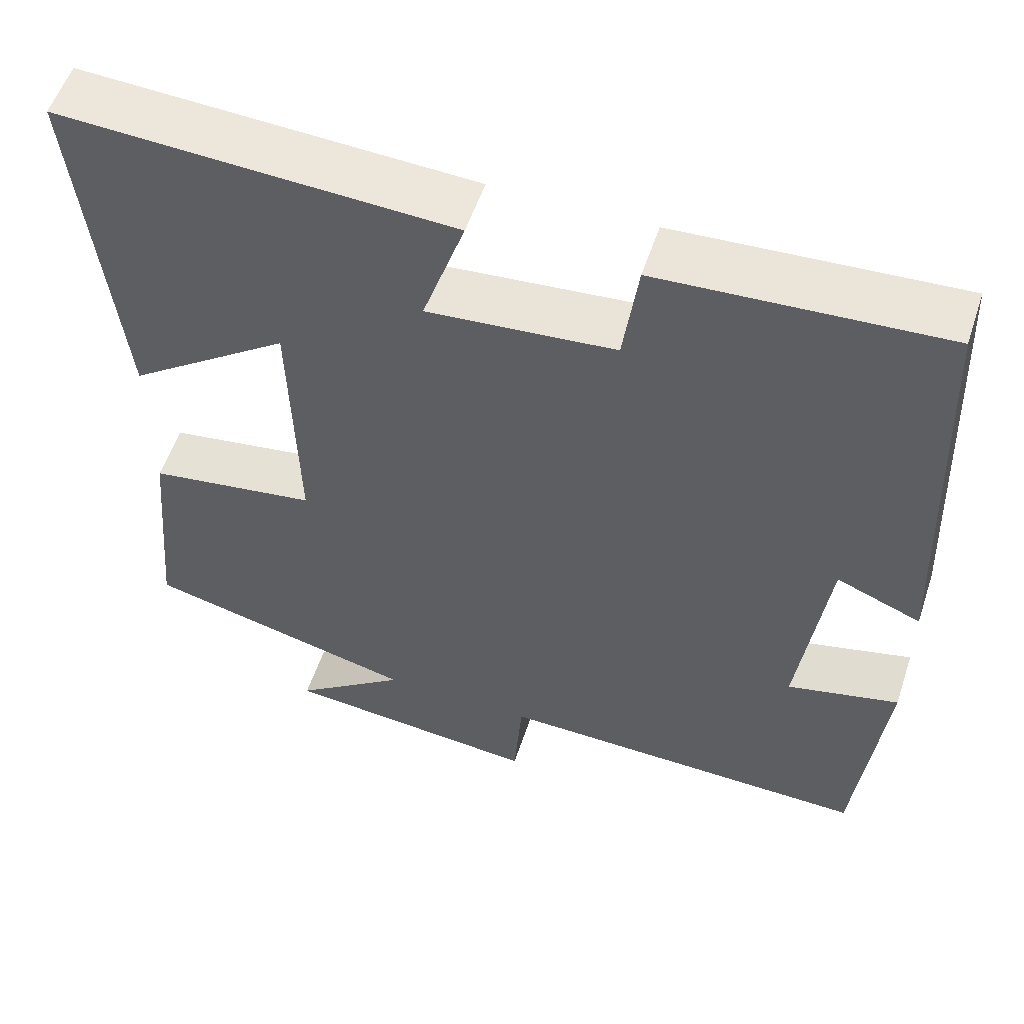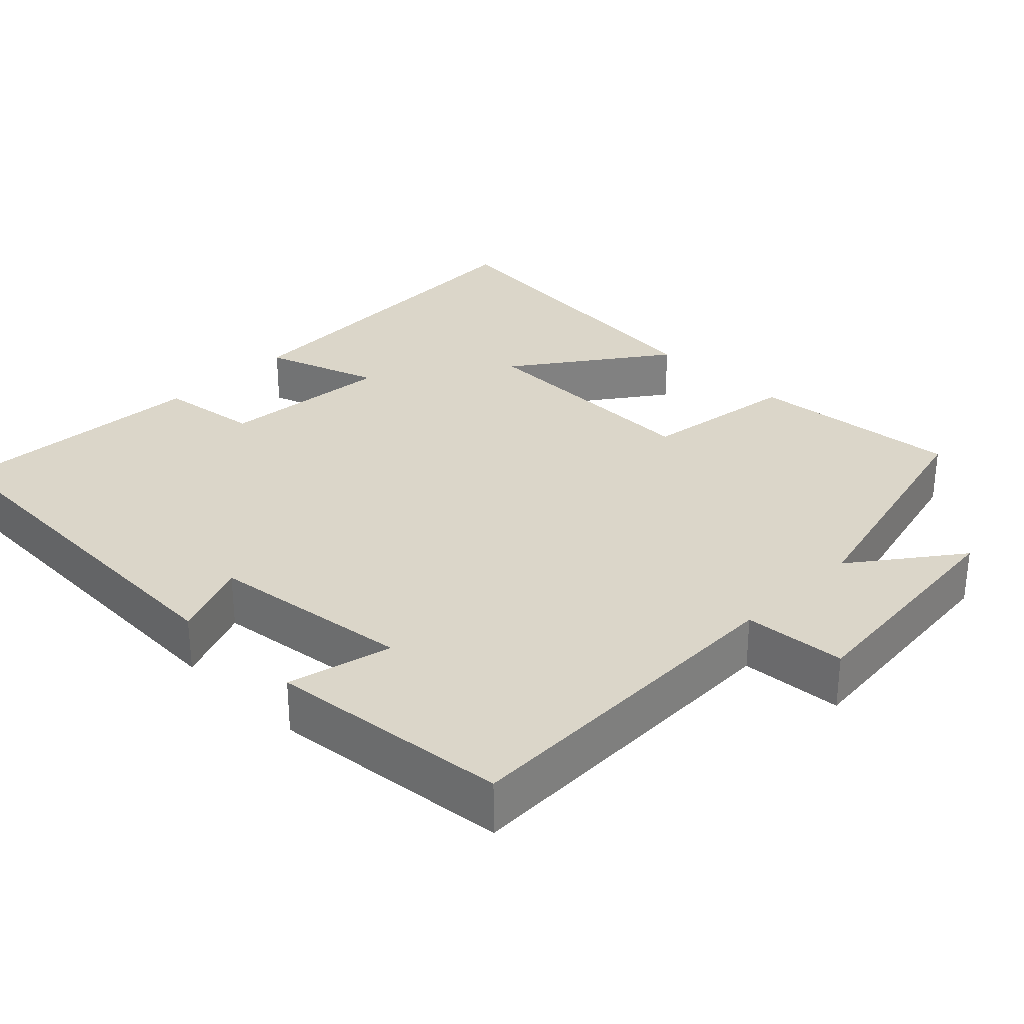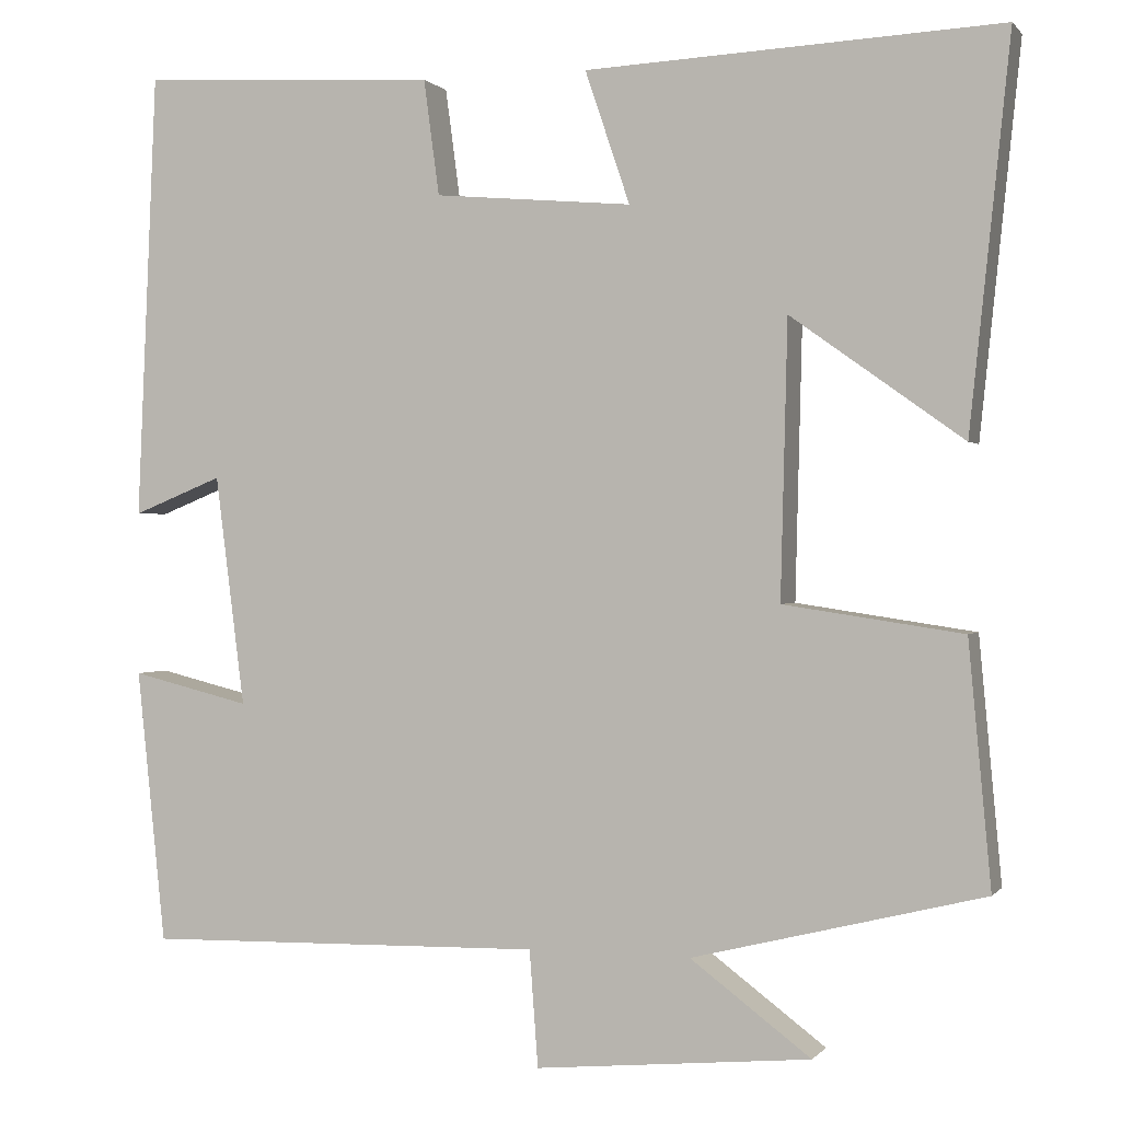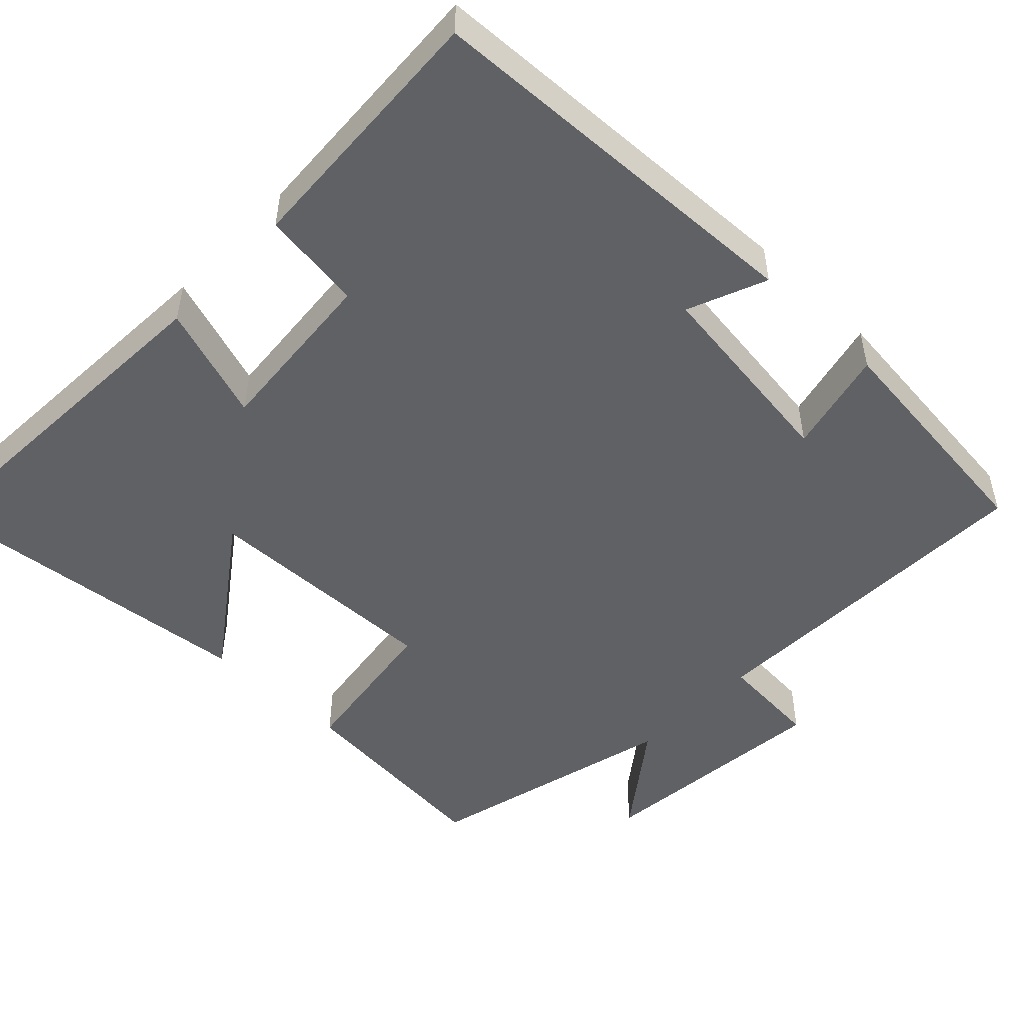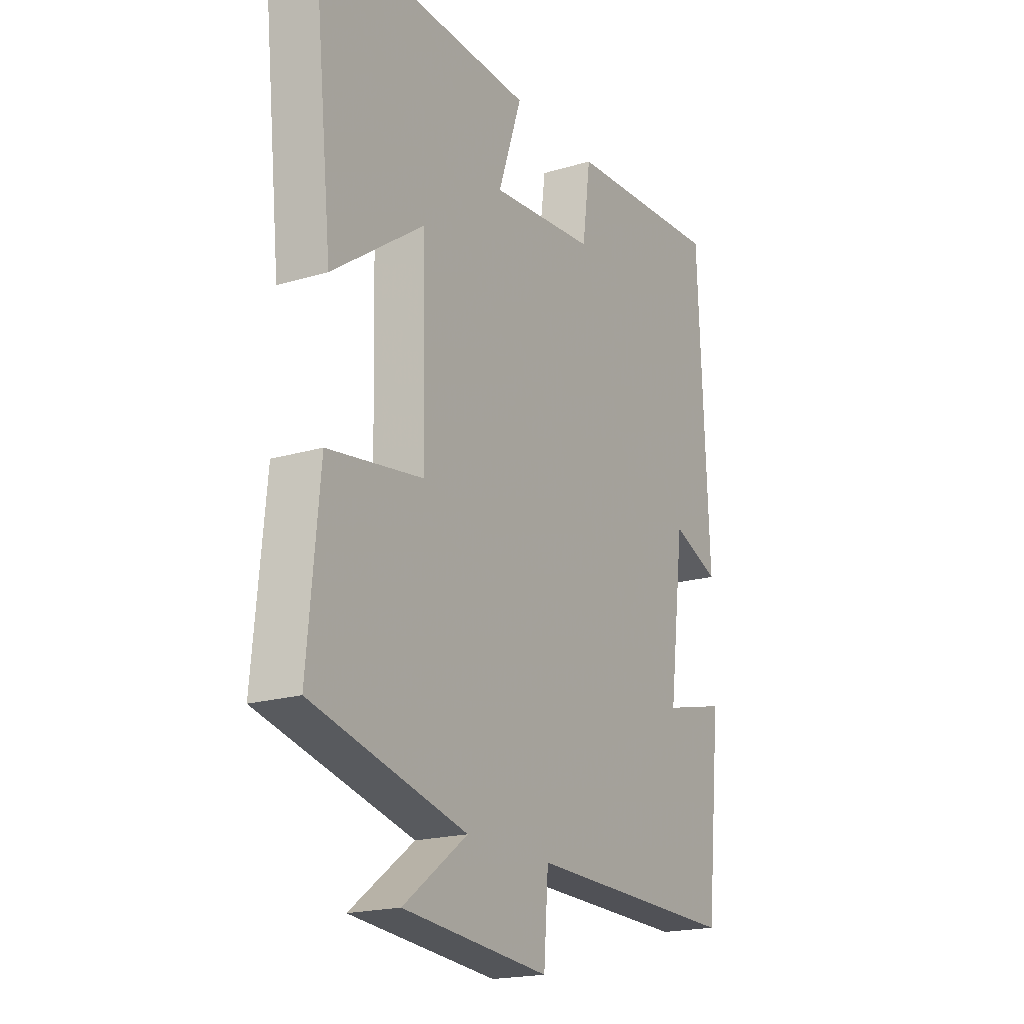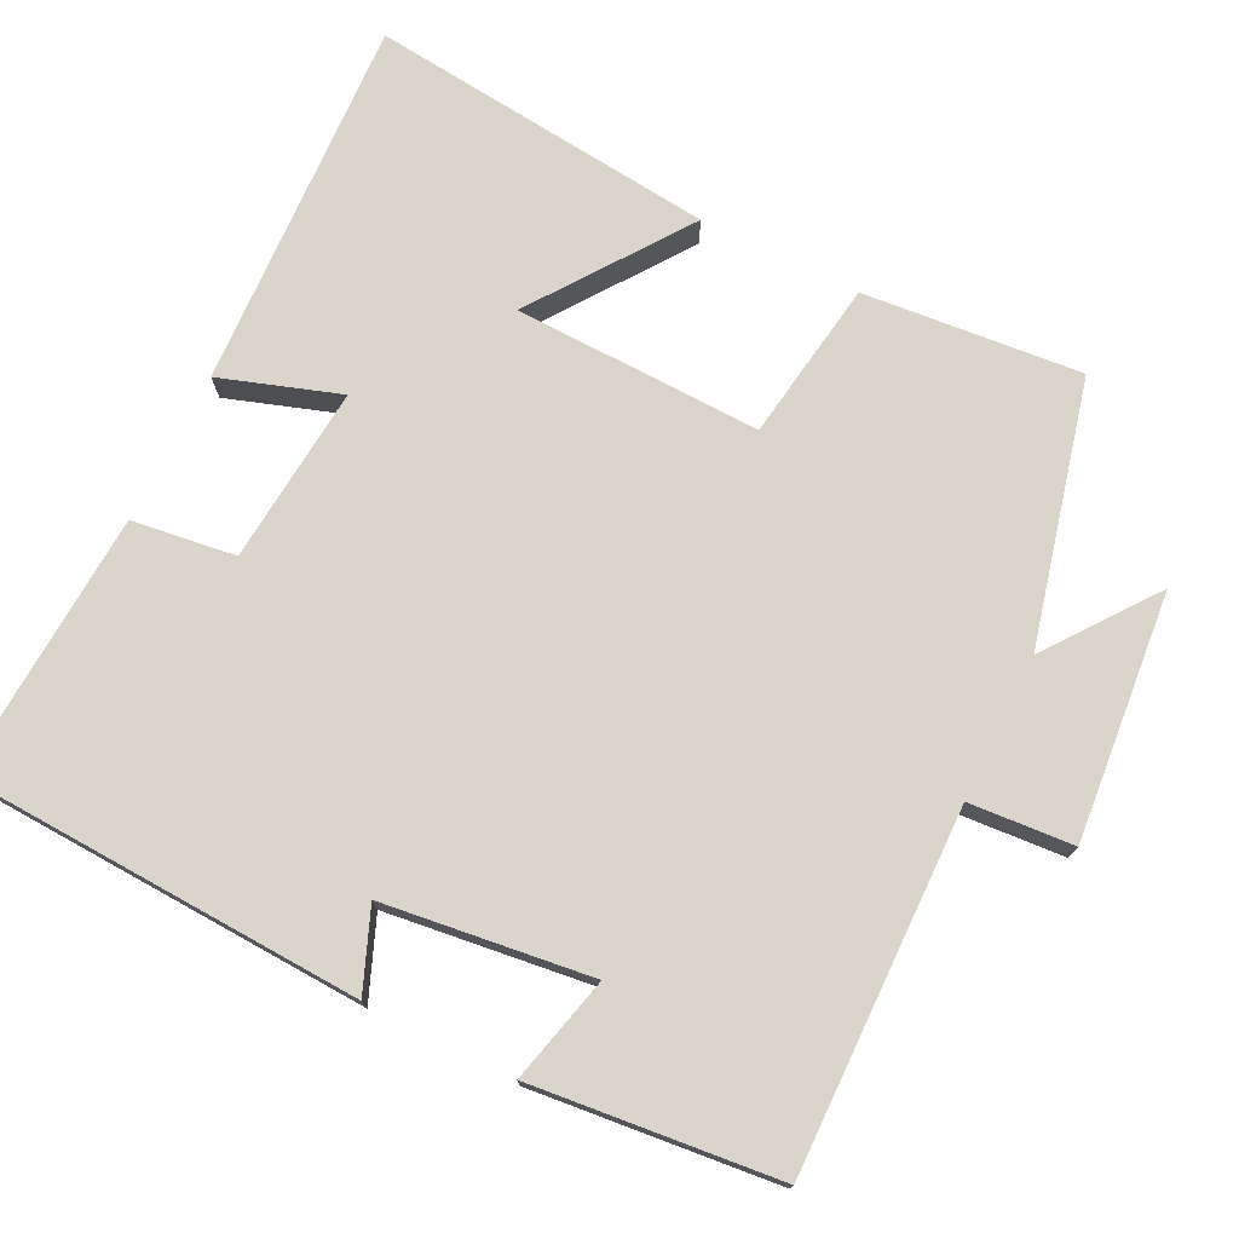
<metadata>
{"format":"obj","ext":"obj","renderer":"f3d","projection":"perspective","resolution":1024,"background":"white","views":[{"elev":55.3,"azim":18.3,"up":"+Z"},{"elev":30.1,"azim":134.6,"up":"+Y"},{"elev":0.4,"azim":-161.4,"up":"+Z"},{"elev":-49.4,"azim":46.0,"up":"+Y"},{"elev":-19.4,"azim":-60.6,"up":"+Z"},{"elev":74.6,"azim":116.5,"up":"+Y"}]}
</metadata>
<code>
v 0.477 0.07 0.52
v 0.5 0.07 0
v 0.396 0.07 0.042
v 0.362 0.07 -0.226
v 0.5 0.07 -0.192
v 0.467 0.07 -0.51
v 0.002 0.07 -0.5
v -0.008 0.07 -0.635
v -0.328 0.07 -0.605
v -0.188 0.07 -0.5
v -0.526 0.07 -0.416
v -0.5 0.07 -0.134
v -0.292 0.07 -0.103
v -0.3 0.07 0.217
v -0.5 0.07 0.074
v -0.547 0.07 0.524
v -0.065 0.07 0.5
v -0.117 0.07 0.346
v 0.113 0.07 0.366
v 0.131 0.07 0.5
v 0.477 0 0.52
v 0.5 0 0
v 0.396 0 0.042
v 0.362 0 -0.226
v 0.5 0 -0.192
v 0.467 0 -0.51
v 0.002 0 -0.5
v -0.008 0 -0.635
v -0.328 0 -0.605
v -0.188 0 -0.5
v -0.526 0 -0.416
v -0.5 0 -0.134
v -0.292 0 -0.103
v -0.3 0 0.217
v -0.5 0 0.074
v -0.547 0 0.524
v -0.065 0 0.5
v -0.117 0 0.346
v 0.113 0 0.366
v 0.131 0 0.5
f 1 2 3
f 20 1 3
f 19 20 3
f 18 19 3 4
f 16 17 18
f 16 18 4
f 14 15 16
f 14 16 4
f 13 14 4
f 12 13 4
f 11 12 4
f 10 11 4
f 7 8 9 10
f 7 10 4 5
f 5 6 7
f 23 22 21
f 23 21 40
f 23 40 39
f 24 23 39 38
f 38 37 36
f 24 38 36
f 36 35 34
f 24 36 34
f 24 34 33
f 24 33 32
f 24 32 31
f 24 31 30
f 30 29 28 27
f 25 24 30 27
f 27 26 25
f 1 21 22 2
f 2 22 23 3
f 3 23 24 4
f 4 24 25 5
f 5 25 26 6
f 6 26 27 7
f 7 27 28 8
f 8 28 29 9
f 9 29 30 10
f 10 30 31 11
f 11 31 32 12
f 12 32 33 13
f 13 33 34 14
f 14 34 35 15
f 15 35 36 16
f 16 36 37 17
f 17 37 38 18
f 18 38 39 19
f 19 39 40 20
f 20 40 21 1

</code>
